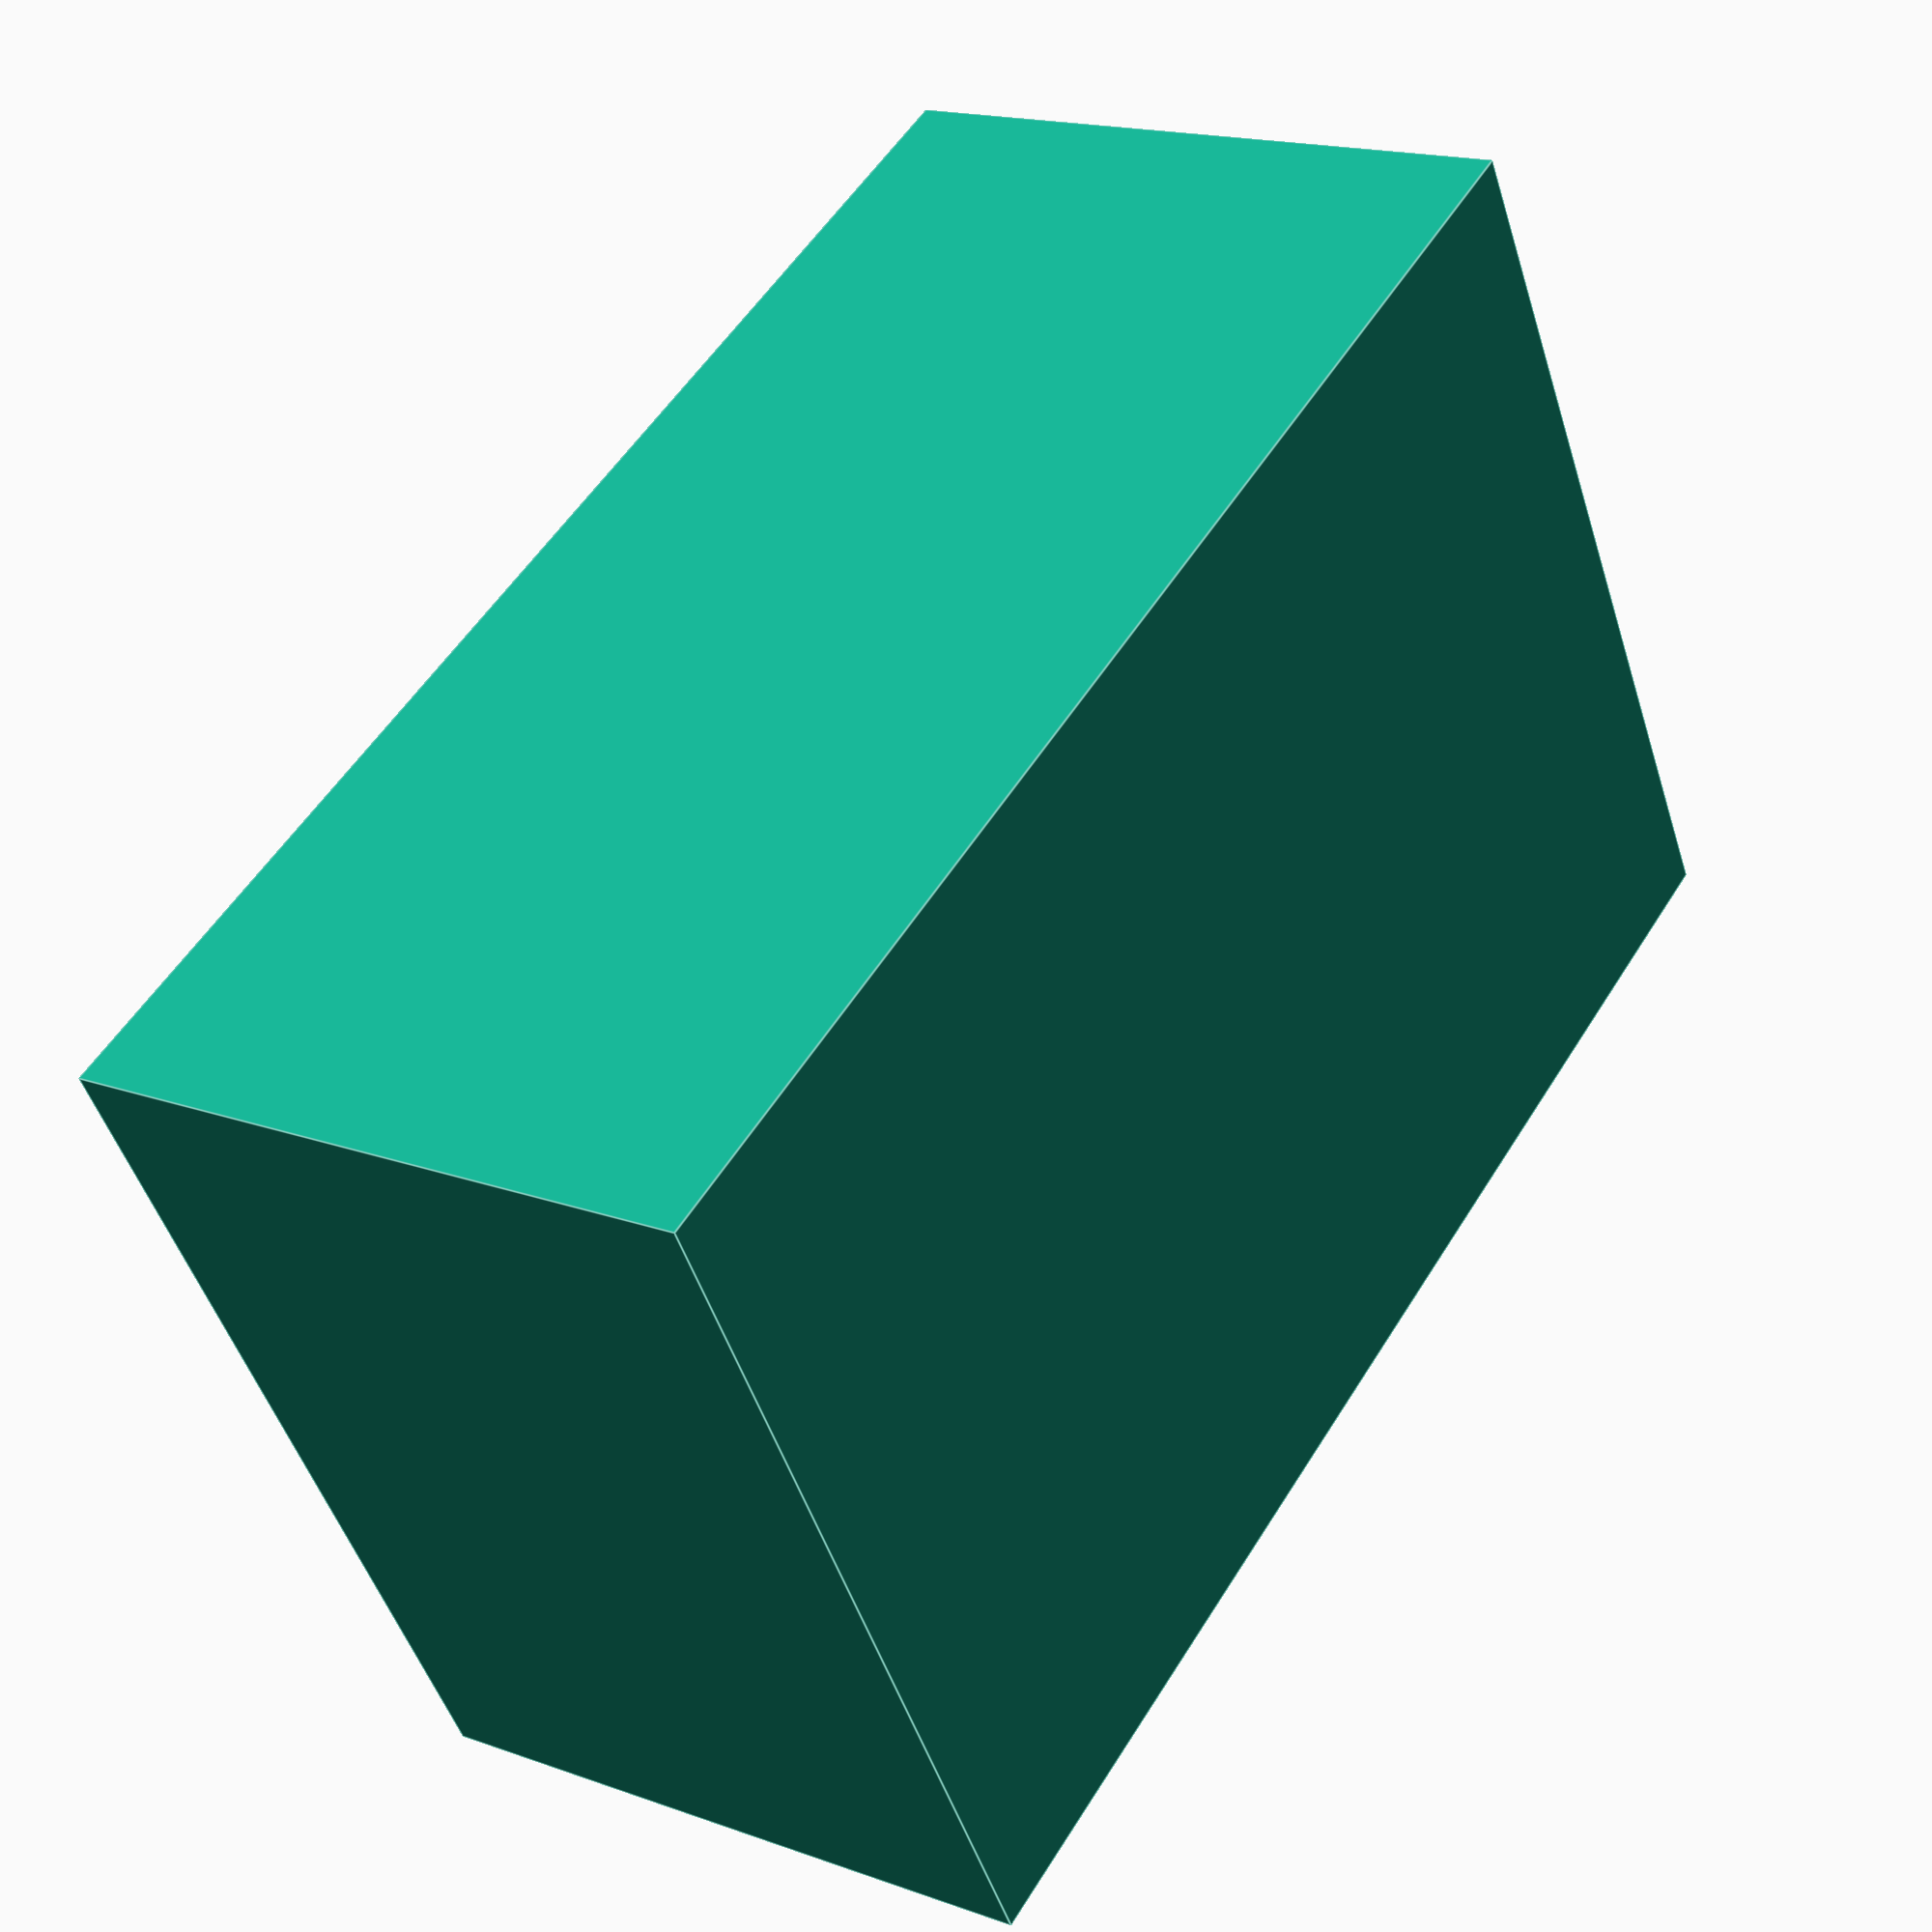
<openscad>
dept = 12;
heig = 100;
widt = 108;

echo((176 - 2) / (dept + 2));

module bottom() {
    difference() {
        cube([112,170,80]);
        for (i = [0:11]) {
            translate([2,(i * 14) + 2,1]) {
                cube([widt,12,30]);
            }
        }
        translate([2,2,20]) {
            cube([widt,166,70]);
        }
    }
}

module top() {
    translate([150,0,0]) {
        difference() {
            cube([117,175,10]);
            translate([2,2,2]) {
                cube([113,171,10]);
            }
            for (i = [0:11]) {
                translate([4,(i * 14) + 4,-0.1]) {
                    cube([widt,12,30]);
                }
            }
        }
    }
}

module mold() {
    difference() {
        cube([117,15.5,170]);
        translate([2,2,2]) {
            cube([113,11.5,170]);
        }
    }
}


module tring(leng, thick) {
    translate([0,0,leng]) {
        rotate([90,210,180]) {
            linear_extrude(thick) {
                circle(r=leng, $fn = 3);
            }
        }
    }
}

module fridge_box() {
    difference() {
        cube([112,172,80]);
        for (i = [0:9]) {
            translate([2,(i * 17) + 2,1]) {
                cube([widt,15,90]);
            }
        }
        translate([56,2,12])
        tring(65, 160);
    }
}

//bottom();
fridge_box();
</openscad>
<views>
elev=163.1 azim=299.8 roll=54.1 proj=p view=edges
</views>
